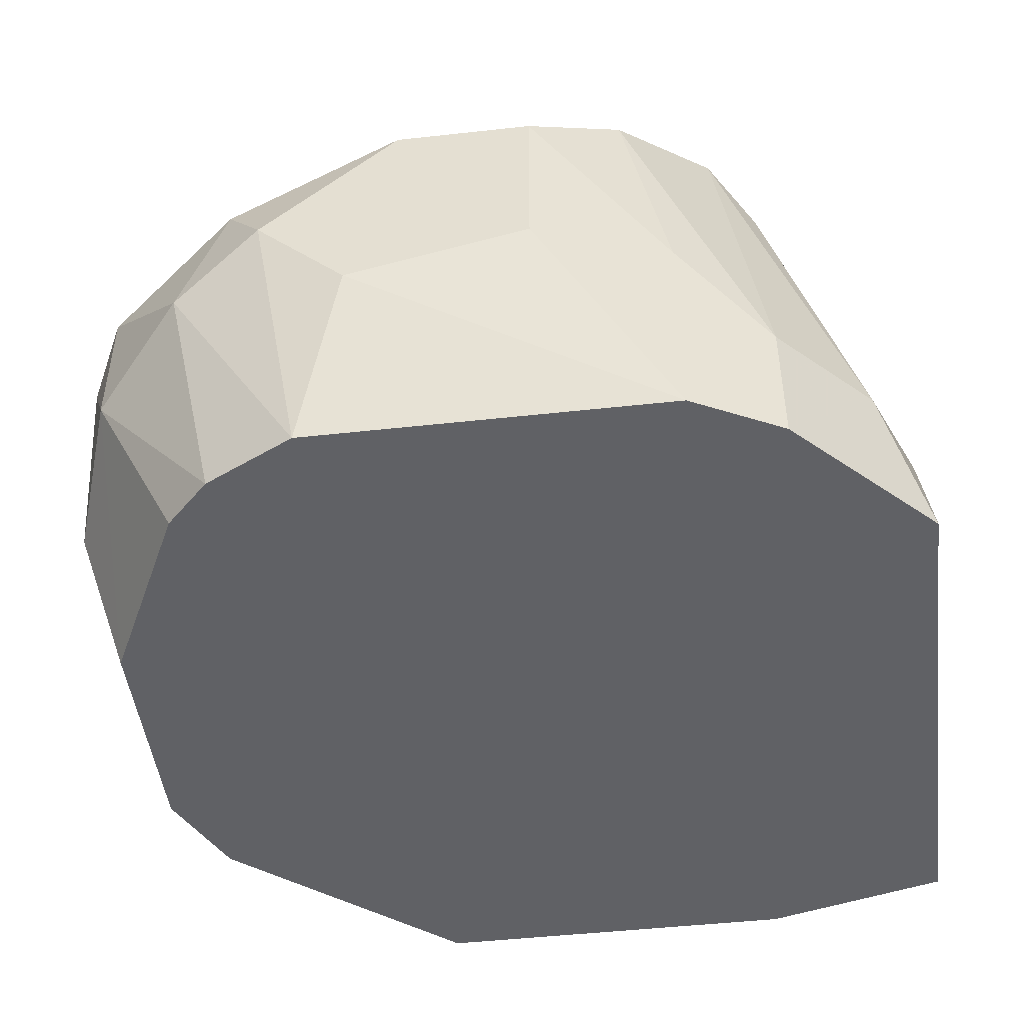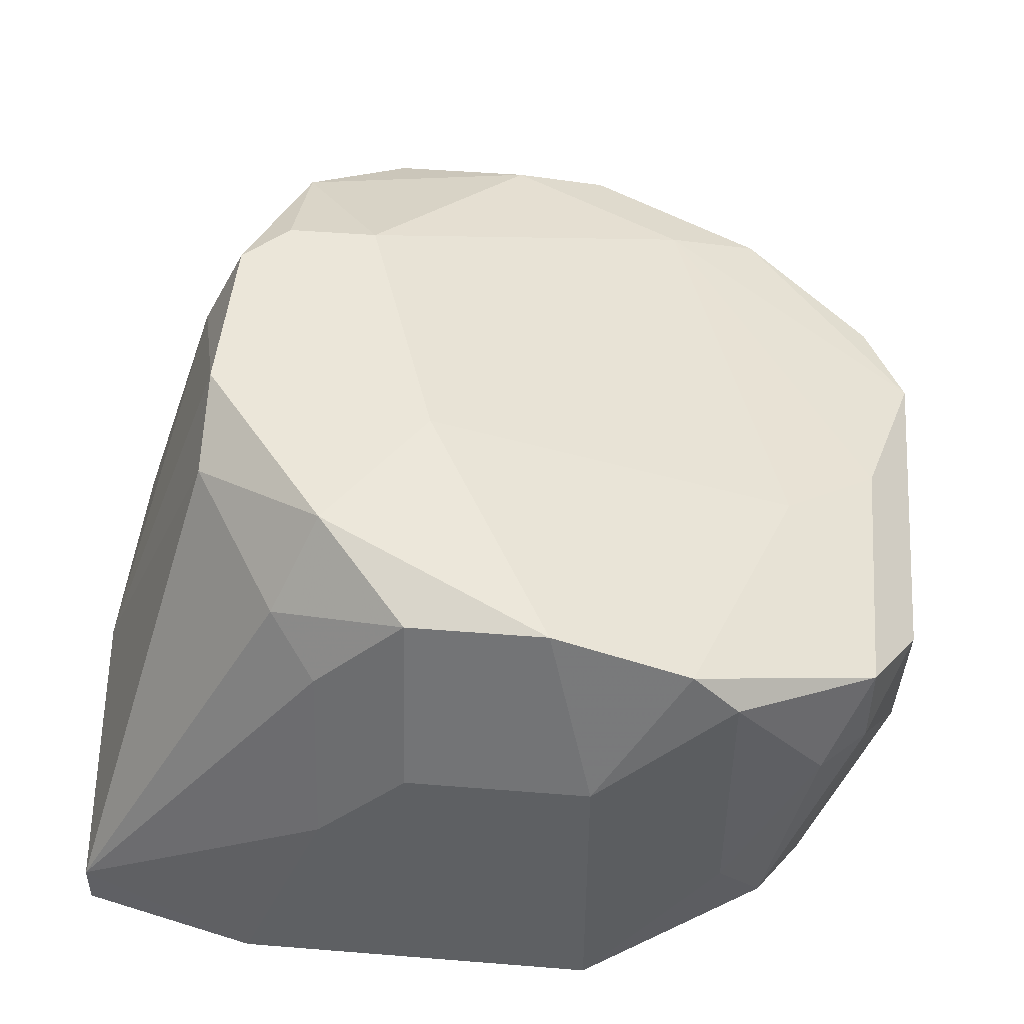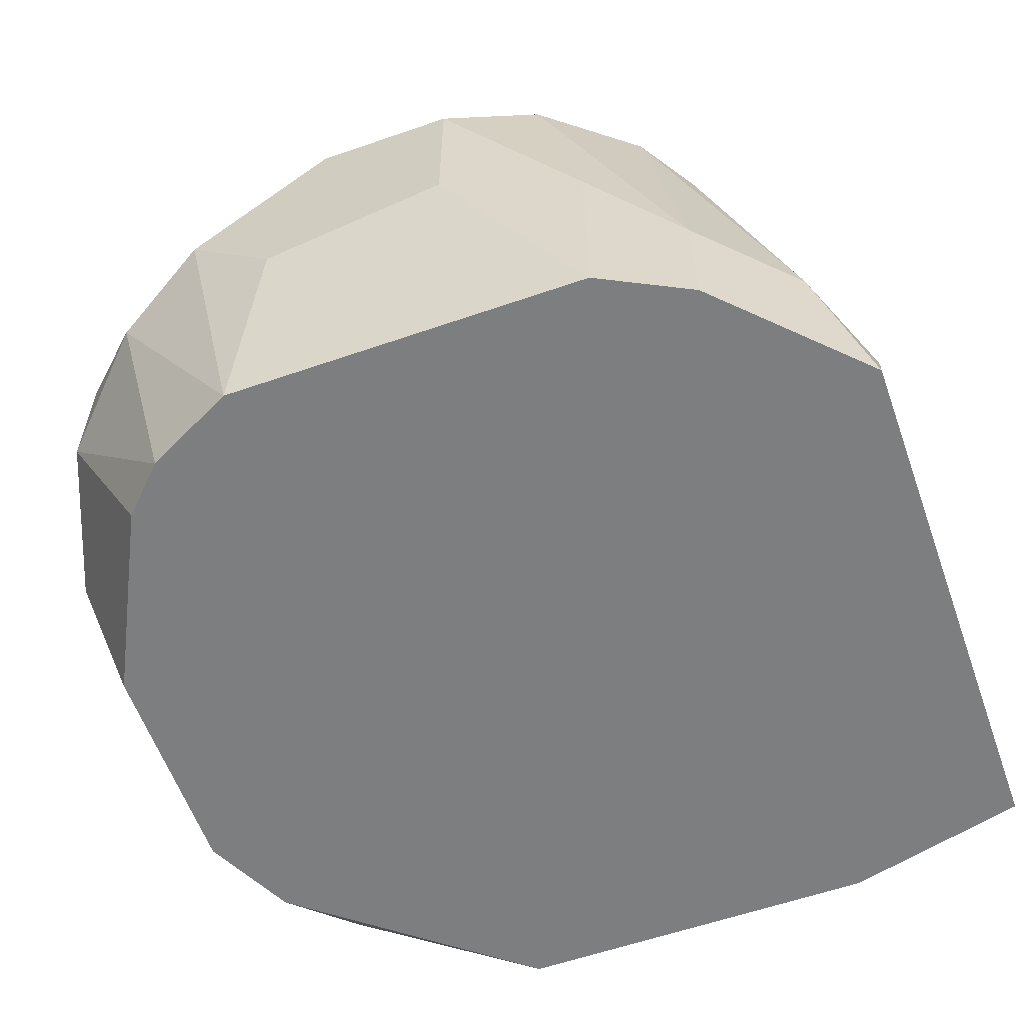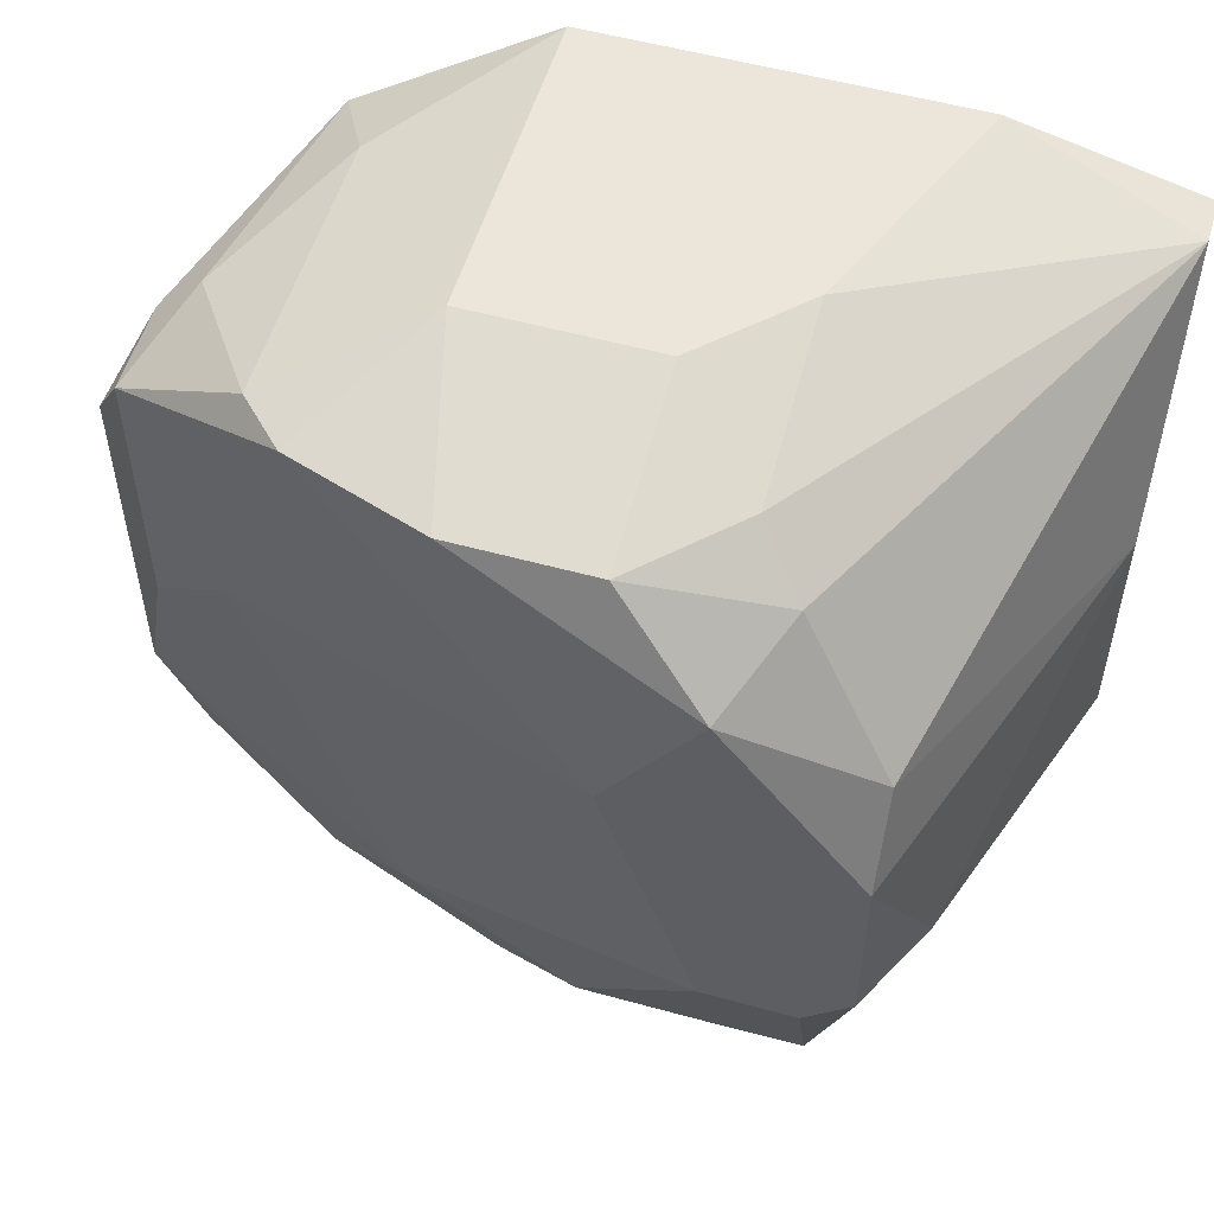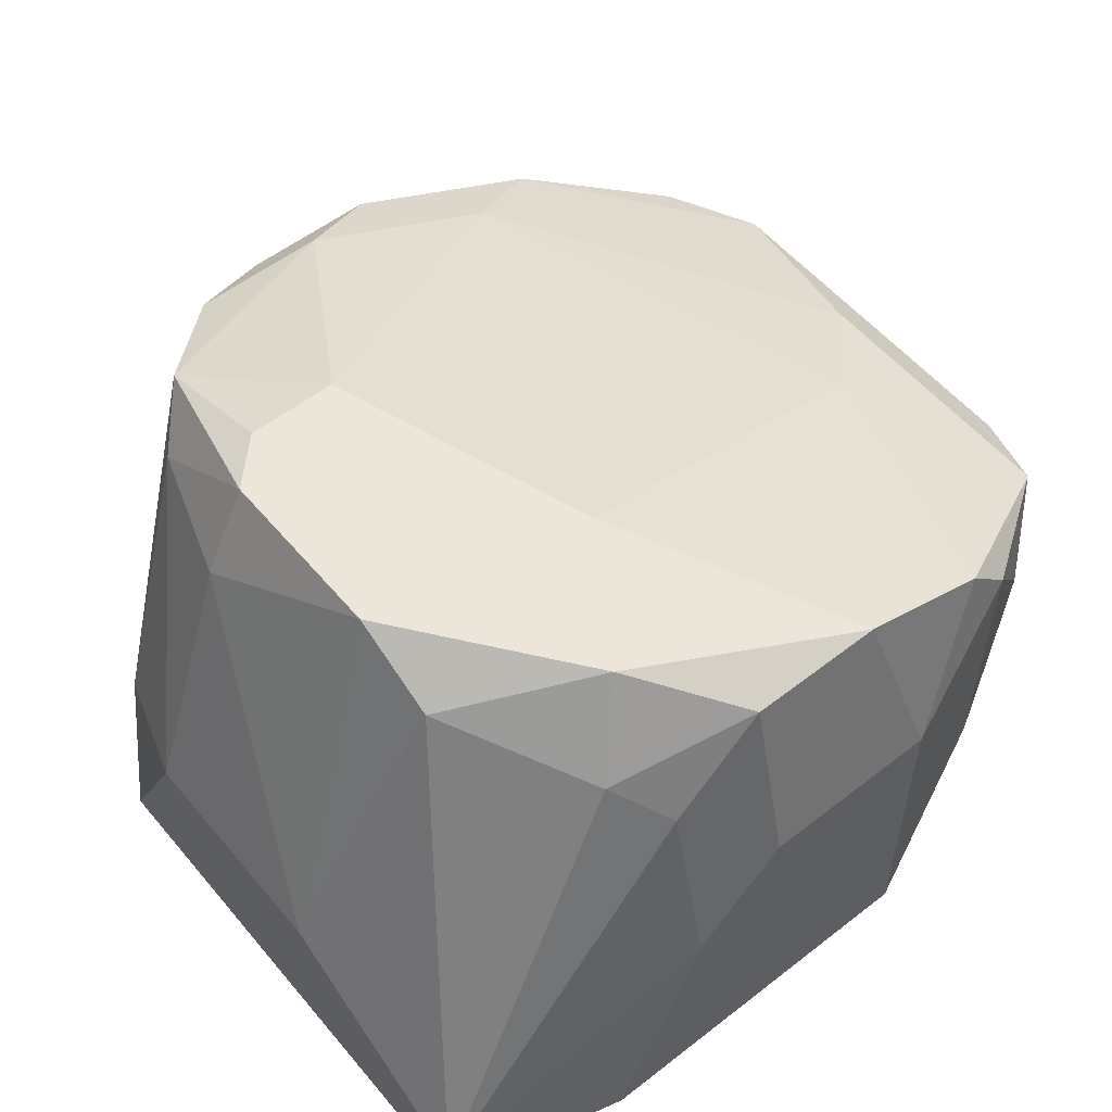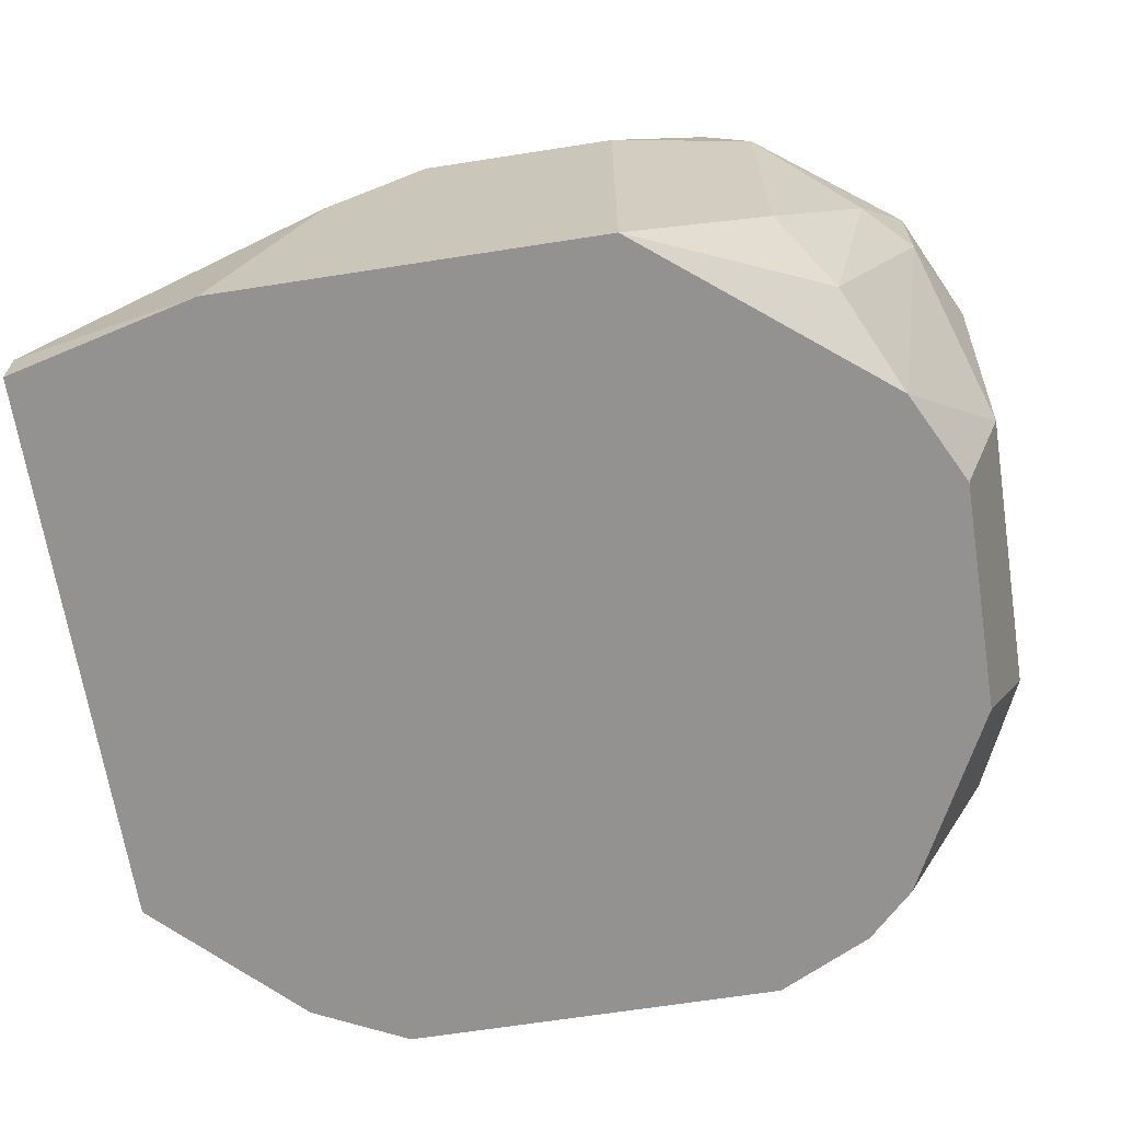
<metadata>
{"format":"obj","ext":"obj","renderer":"f3d","projection":"perspective","resolution":1024,"background":"white","views":[{"elev":-47.6,"azim":-172.9,"up":"+Y"},{"elev":47.3,"azim":5.2,"up":"+Y"},{"elev":-59.3,"azim":-160.4,"up":"+Y"},{"elev":54.3,"azim":-163.7,"up":"+Z"},{"elev":55.1,"azim":-39.3,"up":"+Y"},{"elev":-66.4,"azim":8.9,"up":"+Y"}]}
</metadata>
<code>
v 0.01727 0.03469 -0.01387
v 0.01727 0.04162 0.0156
v 0.003418 0.03296 0.01734
v 0.003418 0.03989 0.0156
v 0.003418 0.04509 -0.003465
v 0.003418 0.04509 0.01213
v 0.003418 0.04162 -0.01213
v -0.003517 0.04162 -0.001733
v 0.00168 0.03296 -0.01213
v 0.00168 0.02429 -0.01213
v 0.00168 0.04162 0.01386
v -0.005255 0.02949 -0.006932
v 0.008618 0.04162 -0.01213
v -0.001783 0.02429 -0.0104
v -0.001783 0.02949 -0.0104
v -0.001783 0.04509 -0.001733
v -0.001783 0.04509 0.005197
v -0.001783 0.04336 0.008664
v -0.001783 0.04162 -0.006932
v -5.5e-05 0.02429 0.01734
v -5.5e-05 0.04509 -0.003465
v -5.5e-05 0.04336 -0.008667
v -0.00699 0.03123 -0.001733
v -0.00699 0.03123 0.006929
v -0.00699 0.02429 -0.0052
v -0.00699 0.02429 0.0156
v -0.00699 0.02603 0.0156
v 0.02421 0.03123 -0.008667
v 0.02421 0.02429 -0.001733
v 0.02421 0.02429 0.006929
v 0.02421 0.03469 0.01213
v 0.02421 0.03816 0.001734
v 0.02421 0.03816 0.01213
v 0.02421 0.03642 -0.008667
v 0.01381 0.03123 -0.01387
v 0.01381 0.02429 0.01734
v 0.01381 0.03642 0.01734
v 0.01554 0.03989 -0.0104
v 0.01554 0.02429 -0.01213
v 0.01901 0.03989 0.0156
v 0.01901 0.02429 -0.0104
v 0.01901 0.02949 0.0156
v 0.01901 0.03816 -0.01213
v 0.02248 0.02429 0.0104
v 0.02248 0.03469 0.01386
v 0.006881 0.03296 -0.01387
v 0.006881 0.03989 -0.01387
v 0.006881 0.04509 0.006929
v 0.006881 0.03642 0.01734
v 0.006881 0.04336 0.0156
v 0.02595 0.02949 -0.003465
v 0.02595 0.02949 0.006929
v 0.02595 0.03642 0.008664
v 0.02595 0.03642 -0.0052
v 0.02074 0.03296 -0.01213
v 0.02074 0.03989 0.005197
v 0.02074 0.02429 -0.008667
v 0.02074 0.02603 0.01386
v 0.01208 0.03989 -0.01387
v 0.01208 0.04336 0.0156
f 27 3 4
f 30 26 25
f 30 25 39
f 26 30 36
f 21 17 6
f 25 26 23
f 39 25 14
f 21 6 5
f 22 21 5
f 30 39 29
f 46 47 1
f 30 29 52
f 23 26 27
f 5 6 48
f 36 49 20
f 26 36 20
f 27 26 20
f 48 2 56
f 5 48 56
f 23 27 24
f 17 8 24
f 8 23 24
f 22 5 13
f 47 46 10
f 39 14 10
f 10 14 15
f 6 17 18
f 17 24 18
f 24 27 18
f 33 2 40
f 49 36 37
f 50 49 37
f 40 2 37
f 36 40 37
f 28 54 51
f 29 28 51
f 54 52 51
f 52 29 51
f 29 39 41
f 54 33 53
f 52 54 53
f 50 6 11
f 6 18 11
f 18 27 11
f 25 23 12
f 14 25 12
f 15 14 12
f 22 15 12
f 39 1 55
f 1 43 55
f 41 39 55
f 28 41 55
f 13 47 7
f 22 13 7
f 15 22 7
f 6 50 60
f 2 48 60
f 48 6 60
f 50 37 60
f 37 2 60
f 54 43 38
f 5 56 38
f 43 13 38
f 13 5 38
f 33 40 45
f 46 1 35
f 1 39 35
f 10 46 35
f 39 10 35
f 43 54 34
f 54 28 34
f 55 43 34
f 28 55 34
f 1 47 59
f 43 1 59
f 47 13 59
f 13 43 59
f 53 33 31
f 52 53 31
f 33 45 31
f 45 58 31
f 17 21 16
f 21 22 16
f 8 17 16
f 8 16 19
f 23 8 19
f 12 23 19
f 22 12 19
f 16 22 19
f 36 58 42
f 40 36 42
f 58 45 42
f 45 40 42
f 49 50 3
f 20 49 3
f 27 20 3
f 36 30 44
f 30 52 44
f 58 36 44
f 52 31 44
f 31 58 44
f 33 54 32
f 2 33 32
f 56 2 32
f 54 38 32
f 38 56 32
f 47 10 9
f 10 15 9
f 7 47 9
f 15 7 9
f 28 29 57
f 29 41 57
f 41 28 57
f 50 11 4
f 11 27 4
f 3 50 4

</code>
